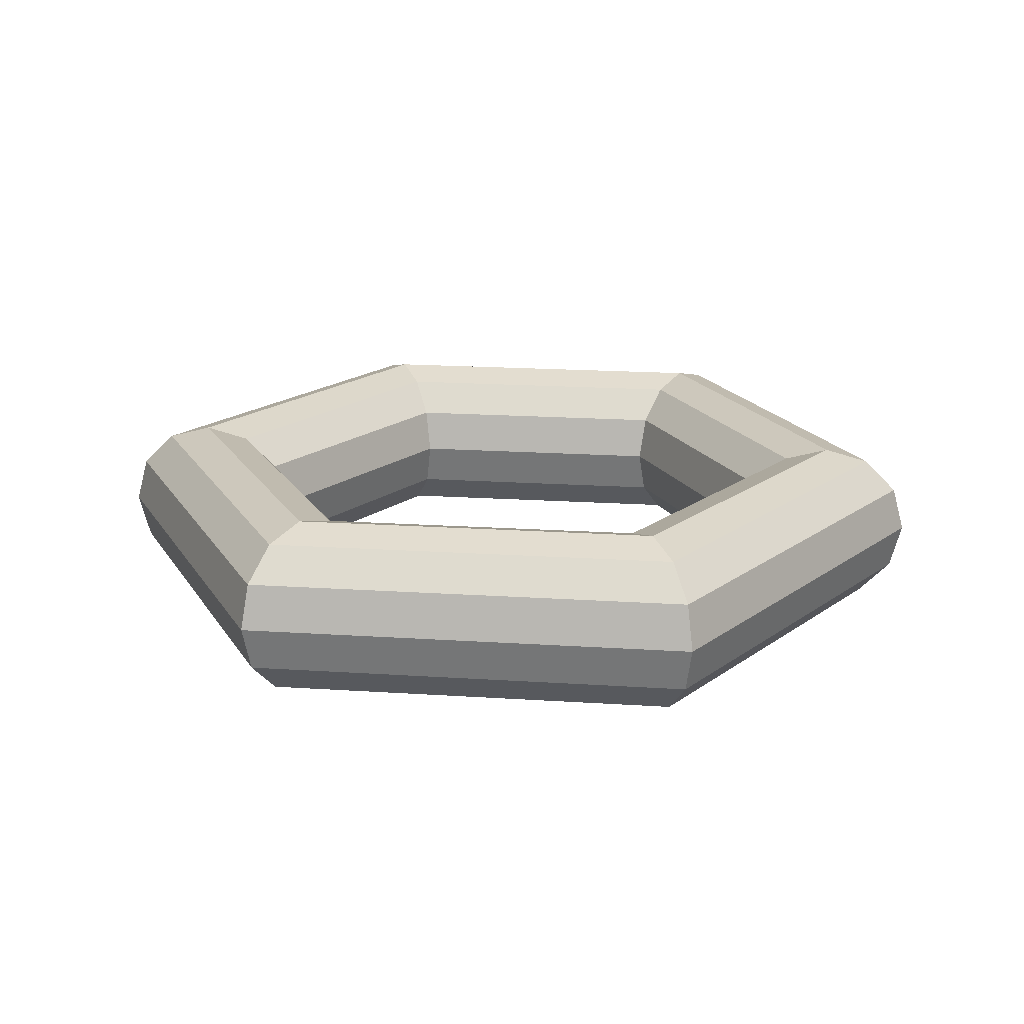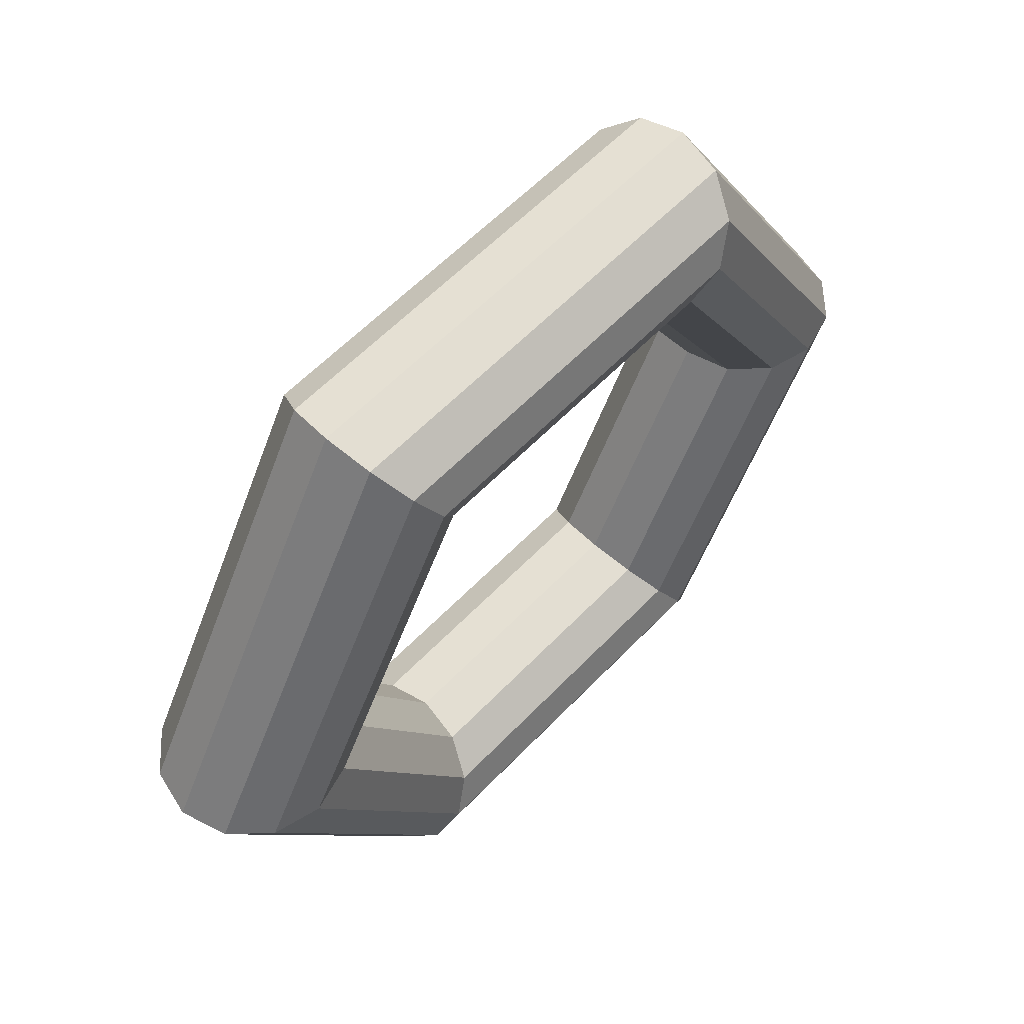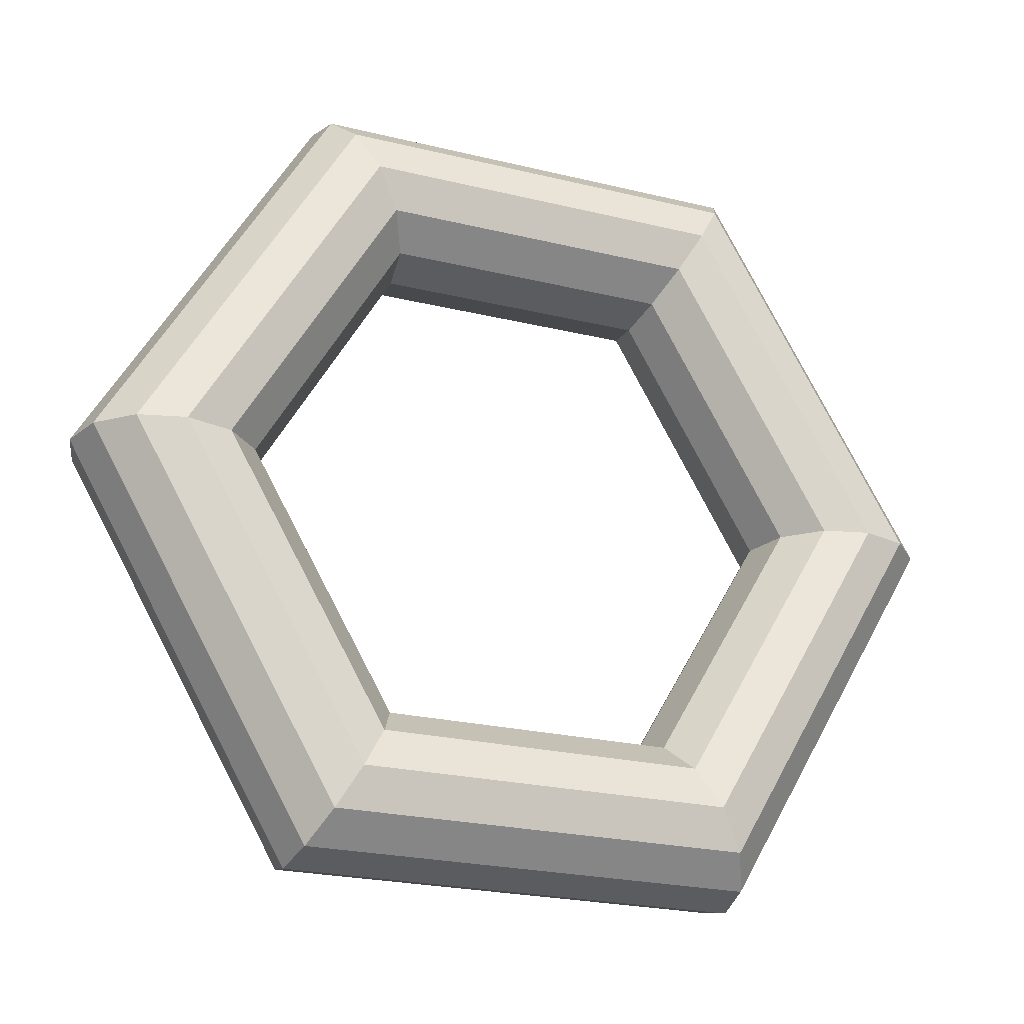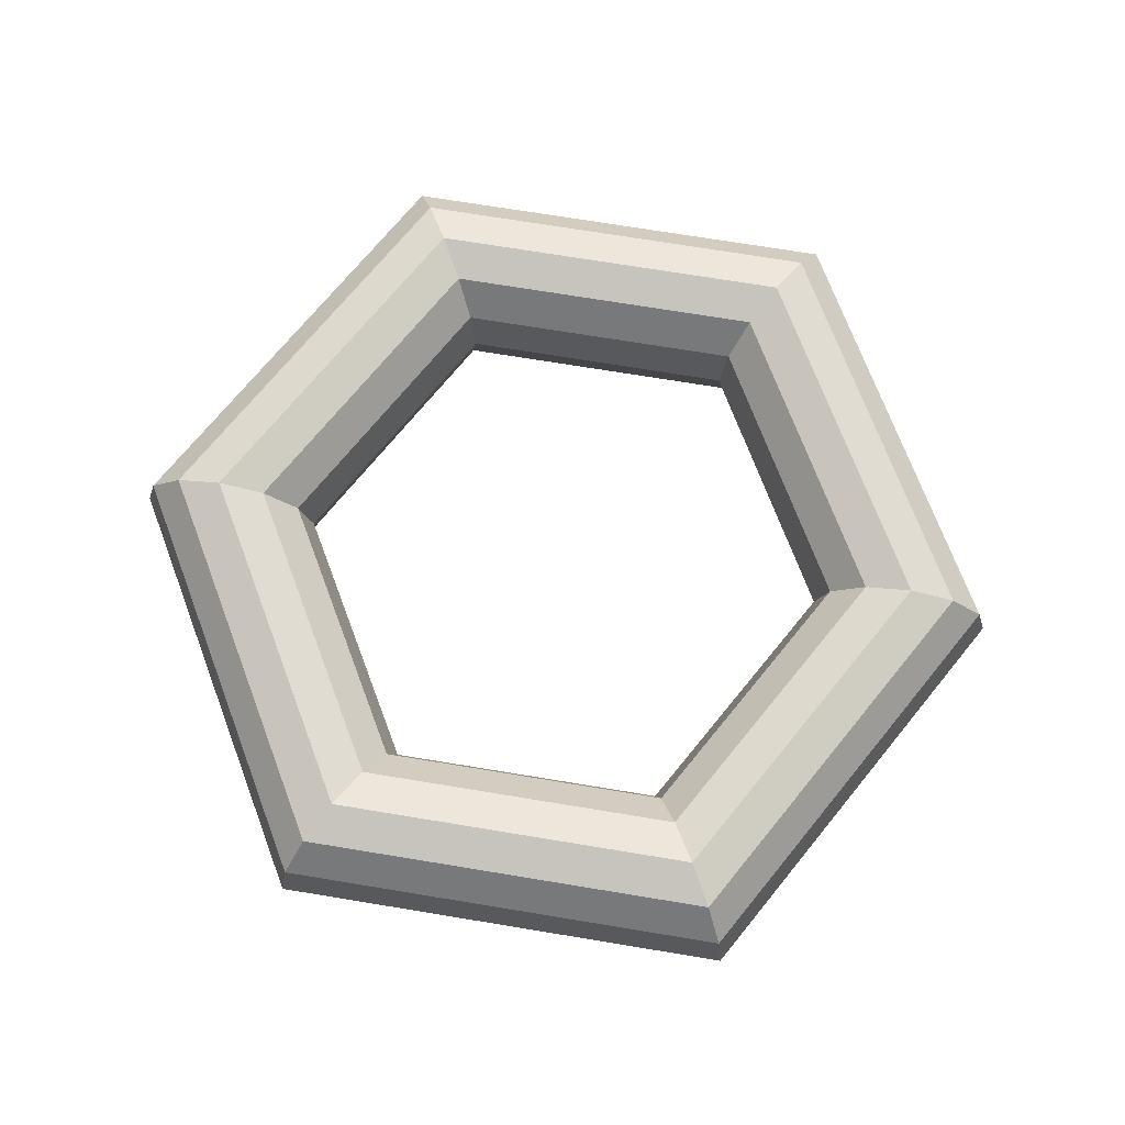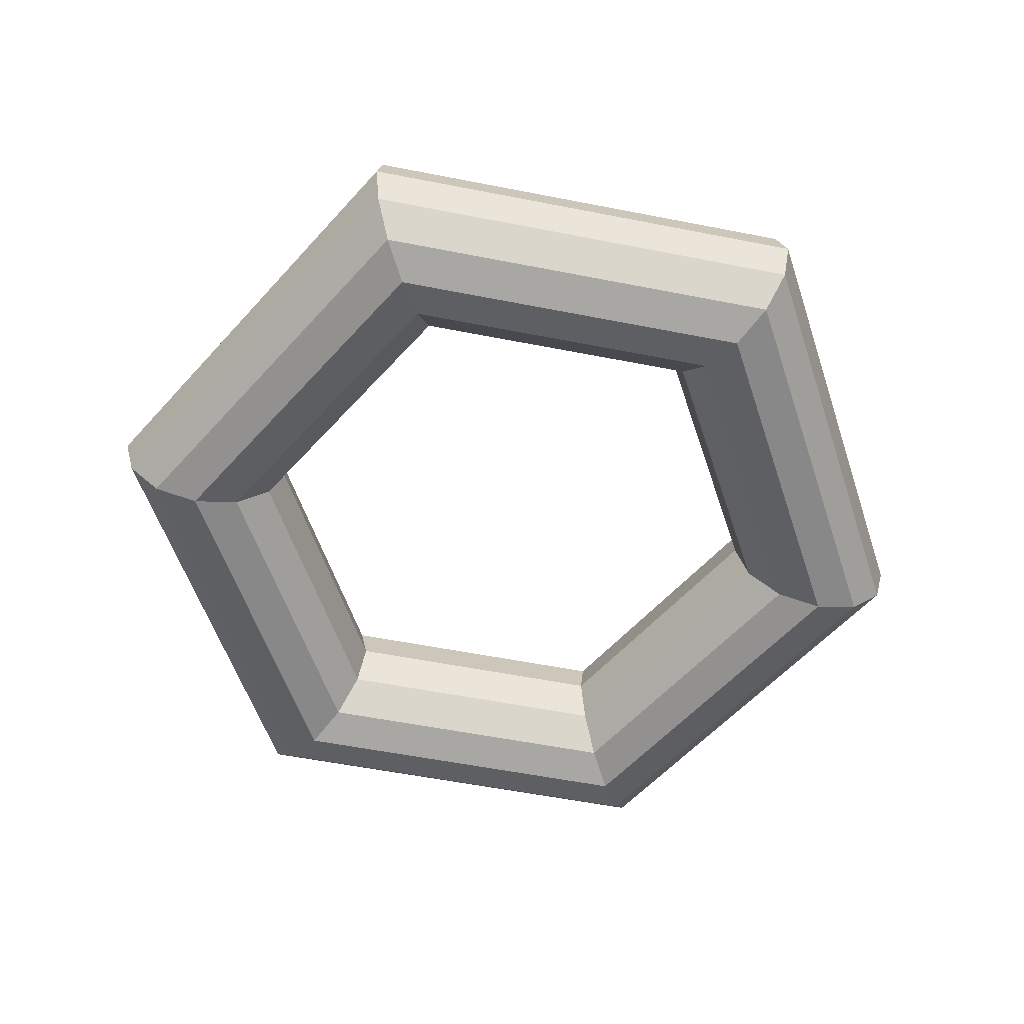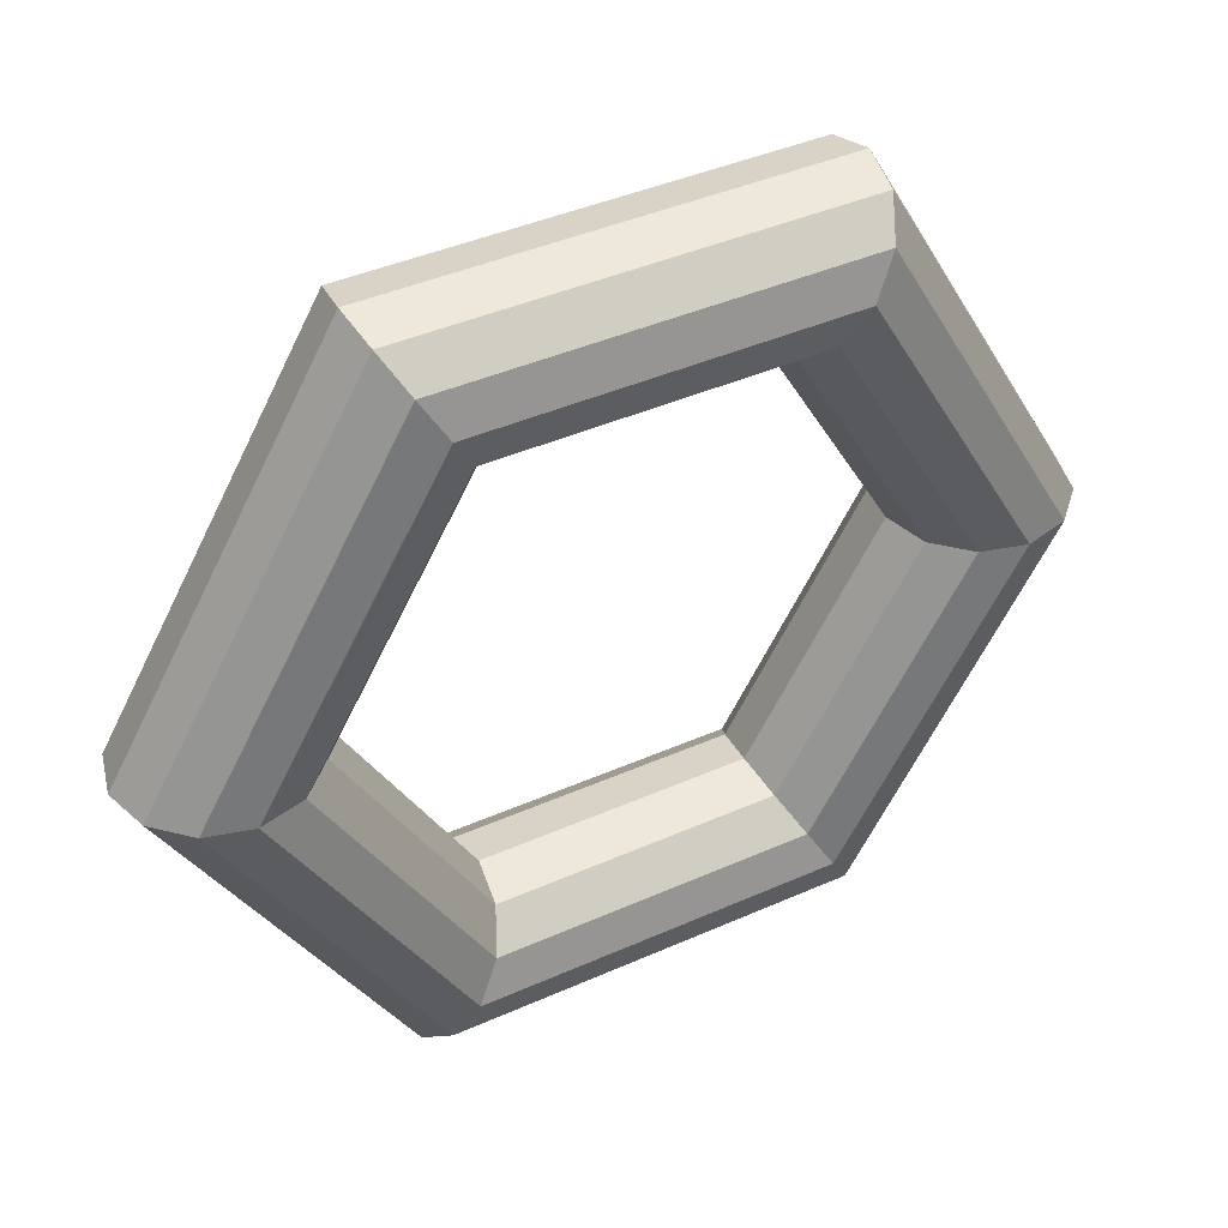
<metadata>
{"format":"obj","ext":"obj","renderer":"f3d","projection":"perspective","resolution":1024,"background":"white","views":[{"elev":19.2,"azim":7.0,"up":"+Y"},{"elev":58.9,"azim":-46.8,"up":"+Z"},{"elev":-23.4,"azim":-22.4,"up":"+Z"},{"elev":72.5,"azim":9.3,"up":"+Y"},{"elev":-57.4,"azim":-11.5,"up":"+Y"},{"elev":41.7,"azim":151.8,"up":"+Z"}]}
</metadata>
<code>
o Torus
v 1.25 0 0
v 1.217 0.125 0
v 1.125 0.2165 0
v 1 0.25 0
v 0.875 0.2165 0
v 0.7835 0.125 0
v 0.75 0 0
v 0.7835 -0.125 0
v 0.875 -0.2165 0
v 1 -0.25 0
v 1.125 -0.2165 0
v 1.217 -0.125 0
v 0.625 0 -1.083
v 0.6083 0.125 -1.054
v 0.5625 0.2165 -0.9743
v 0.5 0.25 -0.866
v 0.4375 0.2165 -0.7578
v 0.3917 0.125 -0.6785
v 0.375 0 -0.6495
v 0.3917 -0.125 -0.6785
v 0.4375 -0.2165 -0.7578
v 0.5 -0.25 -0.866
v 0.5625 -0.2165 -0.9743
v 0.6083 -0.125 -1.054
v -0.625 0 -1.083
v -0.6083 0.125 -1.054
v -0.5625 0.2165 -0.9743
v -0.5 0.25 -0.866
v -0.4375 0.2165 -0.7578
v -0.3917 0.125 -0.6785
v -0.375 0 -0.6495
v -0.3917 -0.125 -0.6785
v -0.4375 -0.2165 -0.7578
v -0.5 -0.25 -0.866
v -0.5625 -0.2165 -0.9743
v -0.6083 -0.125 -1.054
v -1.25 0 -0
v -1.217 0.125 -0
v -1.125 0.2165 -0
v -1 0.25 -0
v -0.875 0.2165 -0
v -0.7835 0.125 -0
v -0.75 0 -0
v -0.7835 -0.125 -0
v -0.875 -0.2165 -0
v -1 -0.25 -0
v -1.125 -0.2165 -0
v -1.217 -0.125 -0
v -0.625 0 1.083
v -0.6083 0.125 1.054
v -0.5625 0.2165 0.9743
v -0.5 0.25 0.866
v -0.4375 0.2165 0.7578
v -0.3917 0.125 0.6785
v -0.375 0 0.6495
v -0.3917 -0.125 0.6785
v -0.4375 -0.2165 0.7578
v -0.5 -0.25 0.866
v -0.5625 -0.2165 0.9743
v -0.6083 -0.125 1.054
v 0.625 0 1.083
v 0.6083 0.125 1.054
v 0.5625 0.2165 0.9743
v 0.5 0.25 0.866
v 0.4375 0.2165 0.7578
v 0.3917 0.125 0.6785
v 0.375 0 0.6495
v 0.3917 -0.125 0.6785
v 0.4375 -0.2165 0.7578
v 0.5 -0.25 0.866
v 0.5625 -0.2165 0.9743
v 0.6083 -0.125 1.054
f 1 13 14 2
f 2 14 15 3
f 3 15 16 4
f 4 16 17 5
f 5 17 18 6
f 6 18 19 7
f 7 19 20 8
f 8 20 21 9
f 9 21 22 10
f 10 22 23 11
f 11 23 24 12
f 12 24 13 1
f 13 25 26 14
f 14 26 27 15
f 15 27 28 16
f 16 28 29 17
f 17 29 30 18
f 18 30 31 19
f 19 31 32 20
f 20 32 33 21
f 21 33 34 22
f 22 34 35 23
f 23 35 36 24
f 24 36 25 13
f 25 37 38 26
f 26 38 39 27
f 27 39 40 28
f 28 40 41 29
f 29 41 42 30
f 30 42 43 31
f 31 43 44 32
f 32 44 45 33
f 33 45 46 34
f 34 46 47 35
f 35 47 48 36
f 36 48 37 25
f 37 49 50 38
f 38 50 51 39
f 39 51 52 40
f 40 52 53 41
f 41 53 54 42
f 42 54 55 43
f 43 55 56 44
f 44 56 57 45
f 45 57 58 46
f 46 58 59 47
f 47 59 60 48
f 48 60 49 37
f 49 61 62 50
f 50 62 63 51
f 51 63 64 52
f 52 64 65 53
f 53 65 66 54
f 54 66 67 55
f 55 67 68 56
f 56 68 69 57
f 57 69 70 58
f 58 70 71 59
f 59 71 72 60
f 60 72 61 49
f 61 1 2 62
f 62 2 3 63
f 63 3 4 64
f 64 4 5 65
f 65 5 6 66
f 66 6 7 67
f 67 7 8 68
f 68 8 9 69
f 69 9 10 70
f 70 10 11 71
f 71 11 12 72
f 72 12 1 61

</code>
